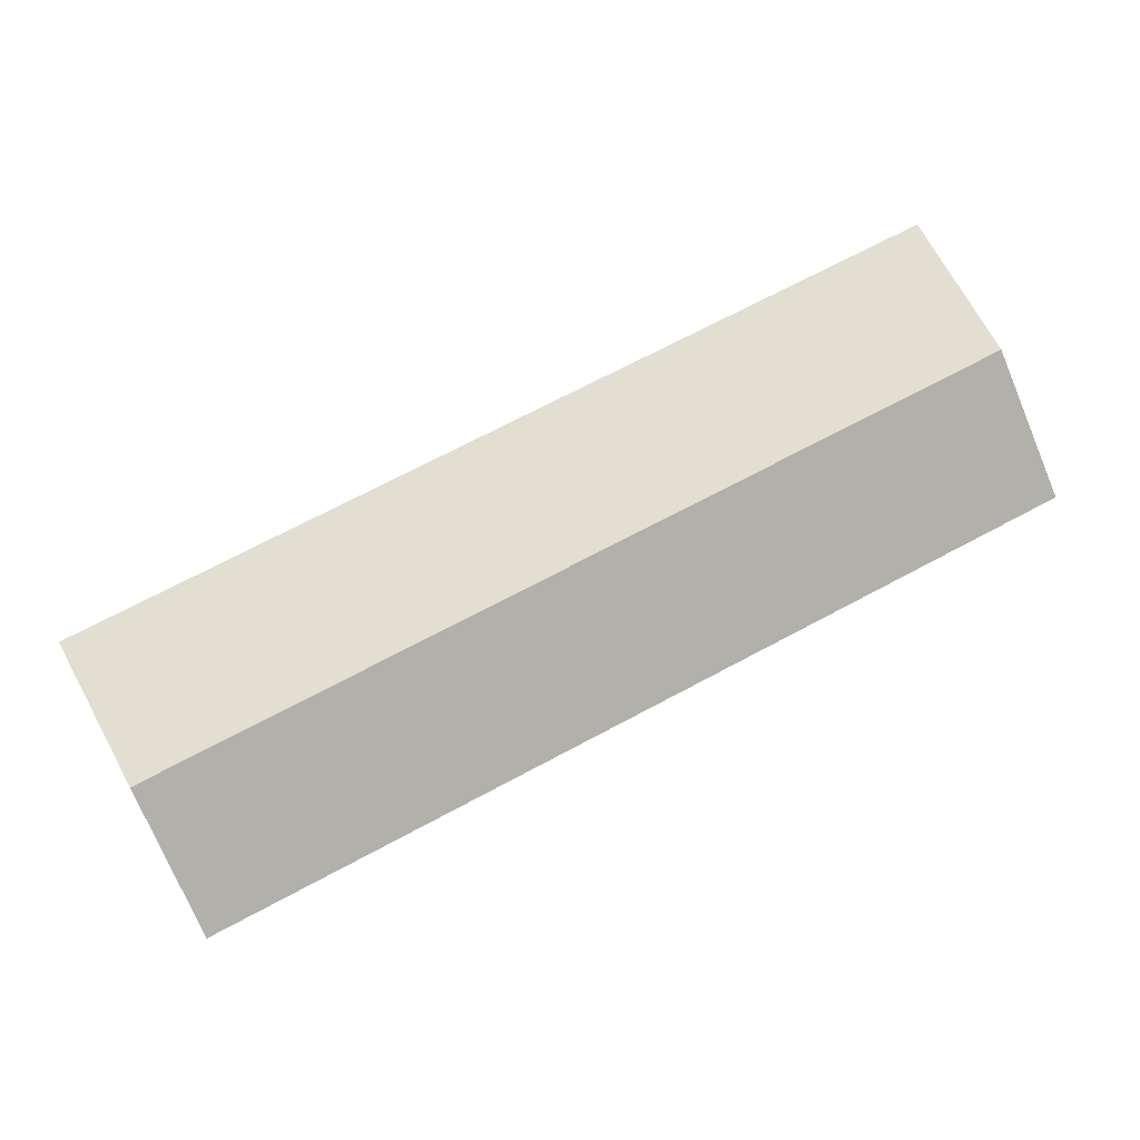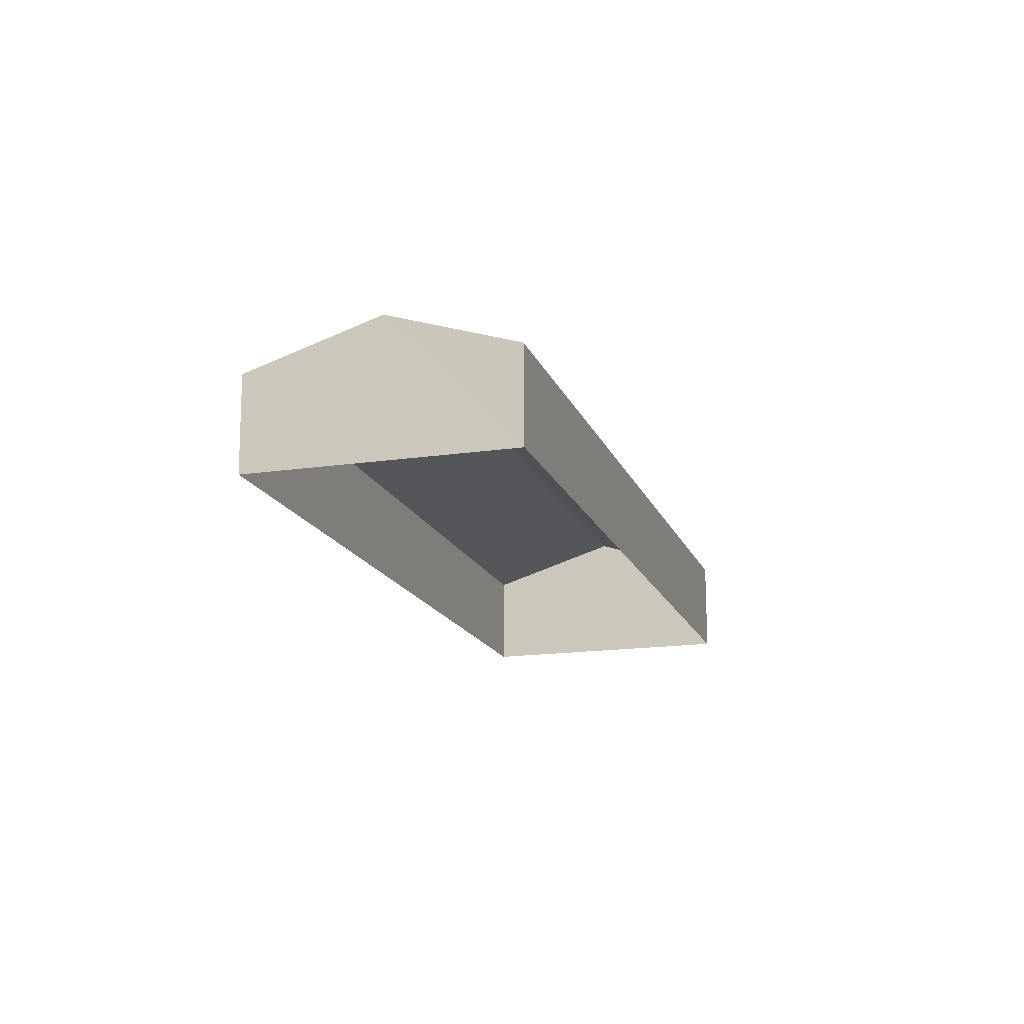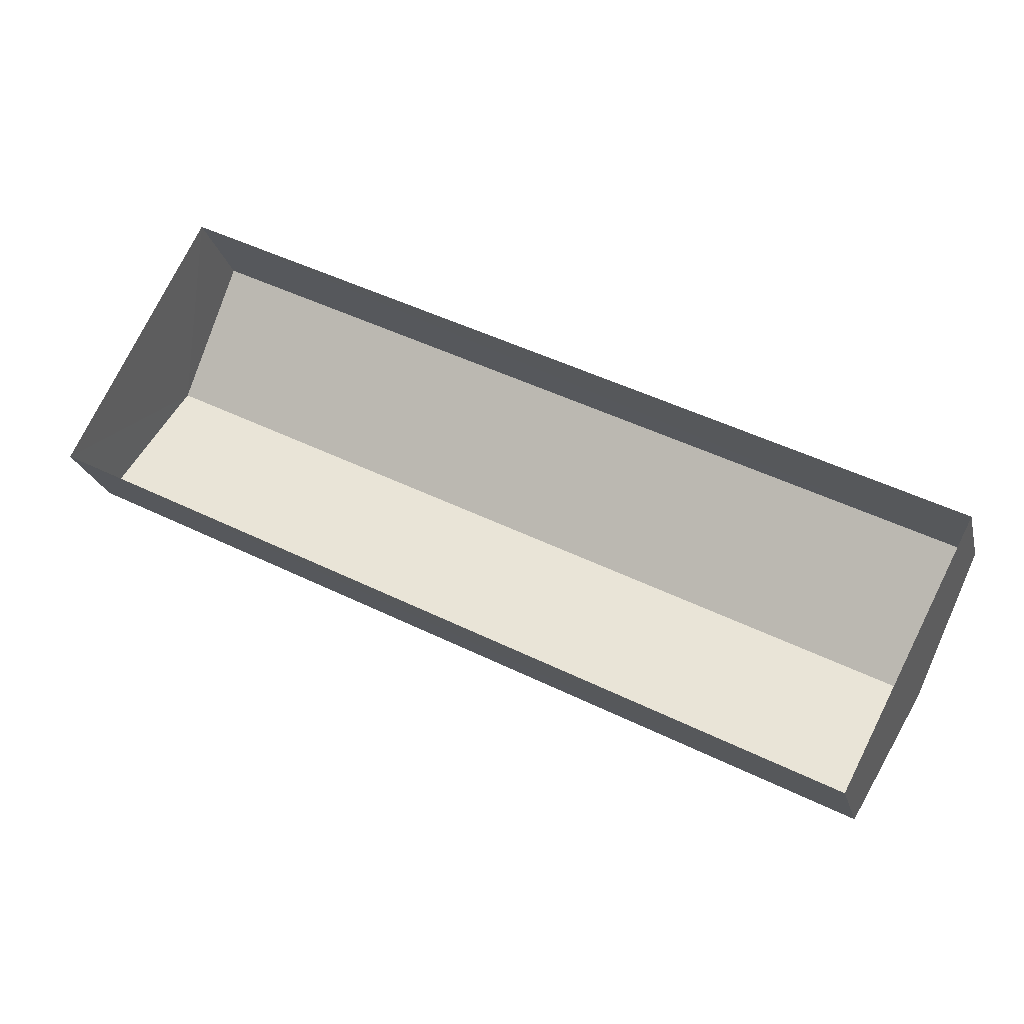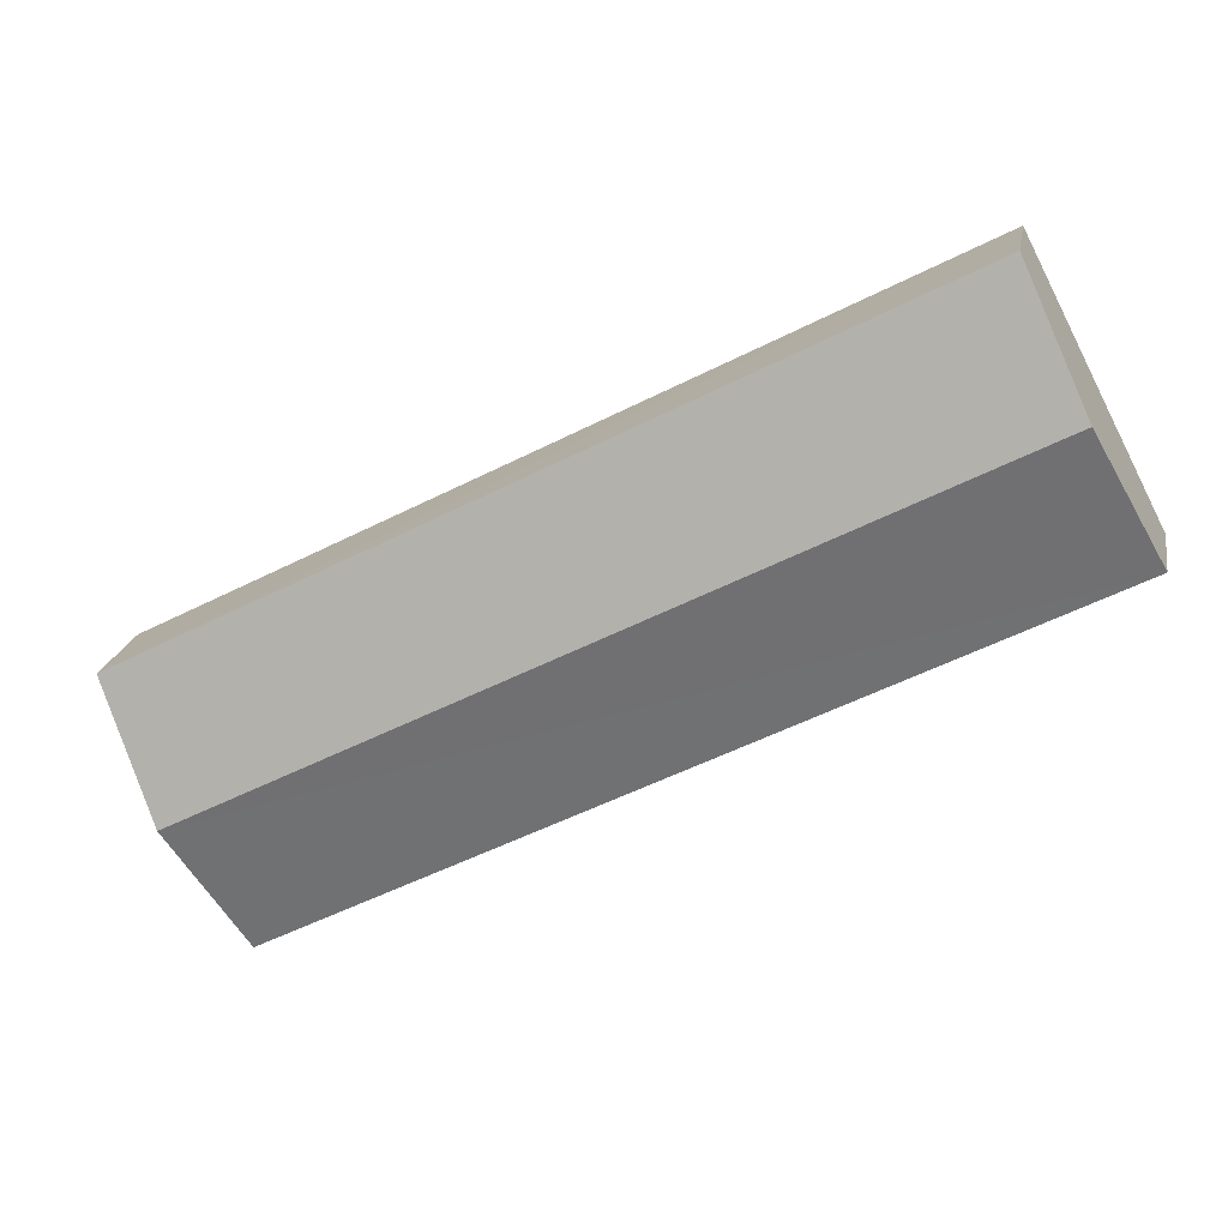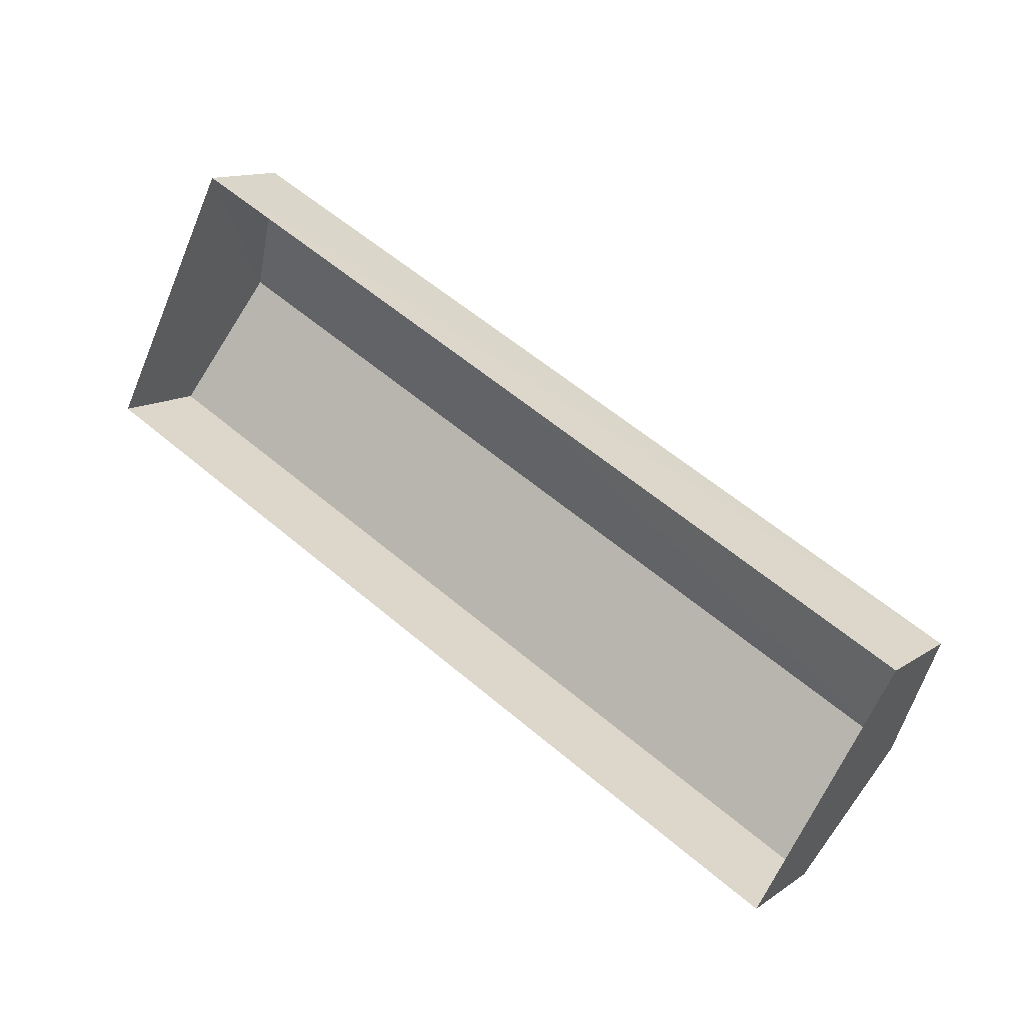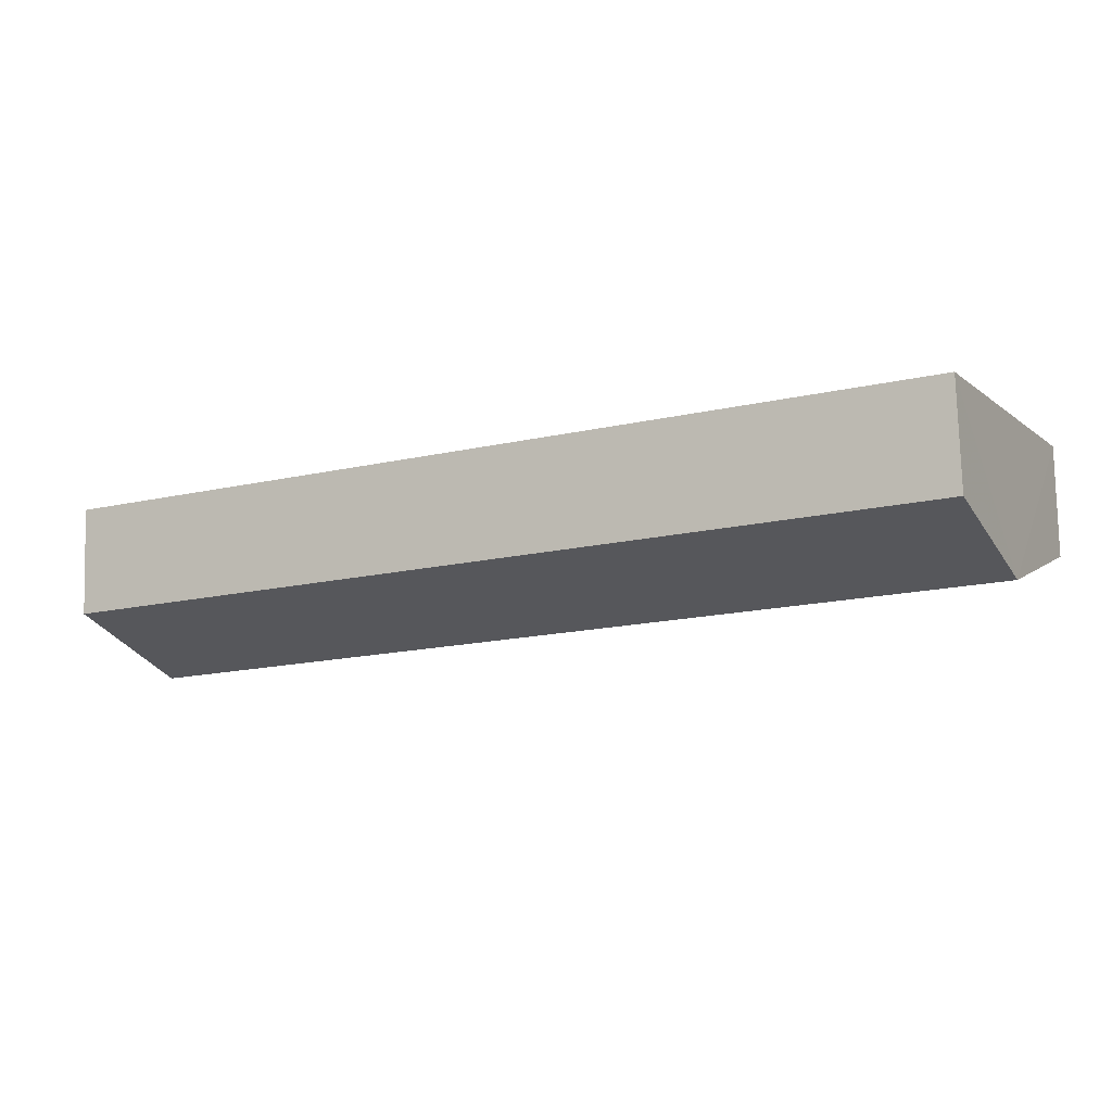
<metadata>
{"format":"obj","ext":"obj","renderer":"f3d","projection":"perspective","resolution":1024,"background":"white","views":[{"elev":-6.0,"azim":-9.6,"up":"+Y"},{"elev":-16.4,"azim":134.0,"up":"+Z"},{"elev":-21.4,"azim":-166.9,"up":"+Y"},{"elev":19.4,"azim":10.3,"up":"+Y"},{"elev":12.5,"azim":-146.5,"up":"+Y"},{"elev":78.2,"azim":-1.6,"up":"+Y"}]}
</metadata>
<code>
v -3.148e+05 4.089e+04 14.65
v -3.148e+05 4.089e+04 14.64
v -3.149e+05 4.088e+04 14.65
v -3.149e+05 4.088e+04 14.65
v -3.148e+05 4.089e+04 17.26
v -3.149e+05 4.088e+04 17.26
v -3.149e+05 4.088e+04 18.4
v -3.148e+05 4.089e+04 18.4
v -3.148e+05 4.089e+04 17.25
v -3.149e+05 4.088e+04 17.25
f 1 2 3
f 4 1 3
f 5 6 7
f 8 5 7
f 7 9 8
f 7 10 9
f 9 2 8
f 2 1 8
f 1 5 8
f 6 4 7
f 4 3 7
f 3 10 7
f 10 3 2
f 9 10 2
f 6 1 4
f 6 5 1

</code>
